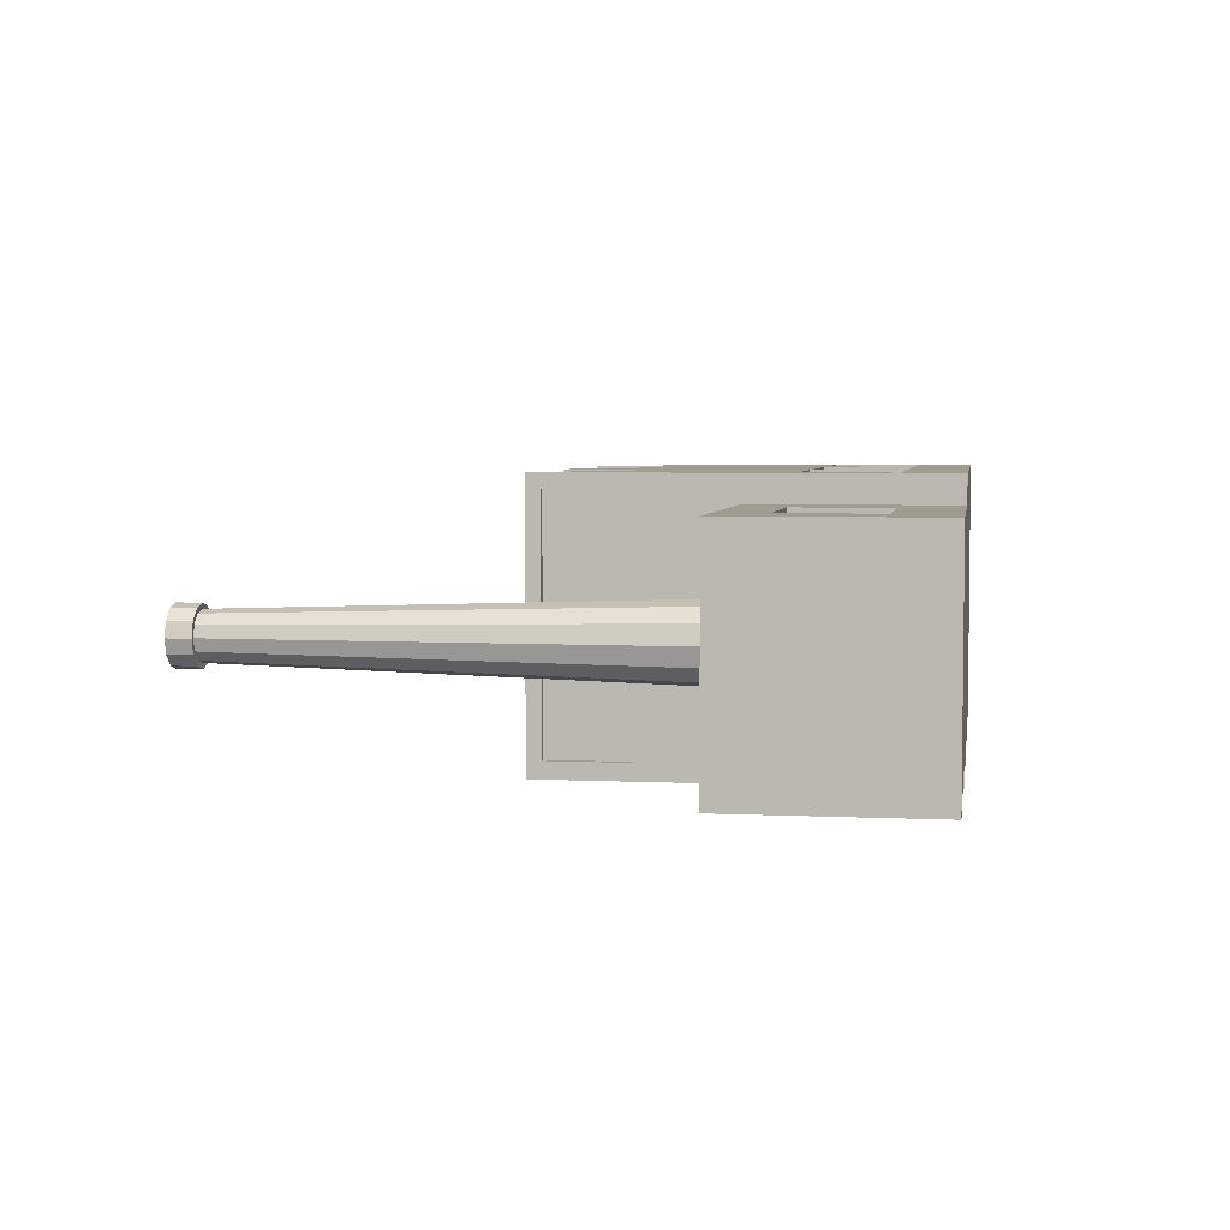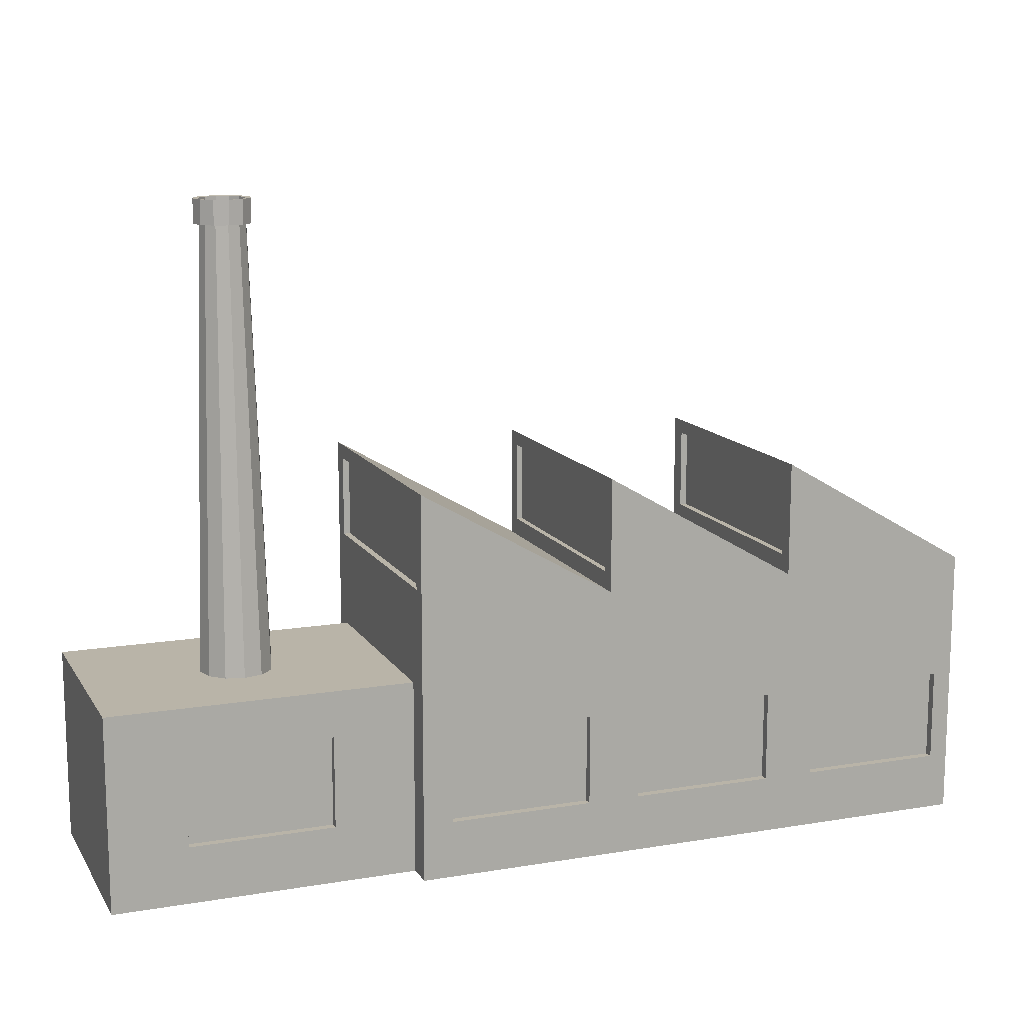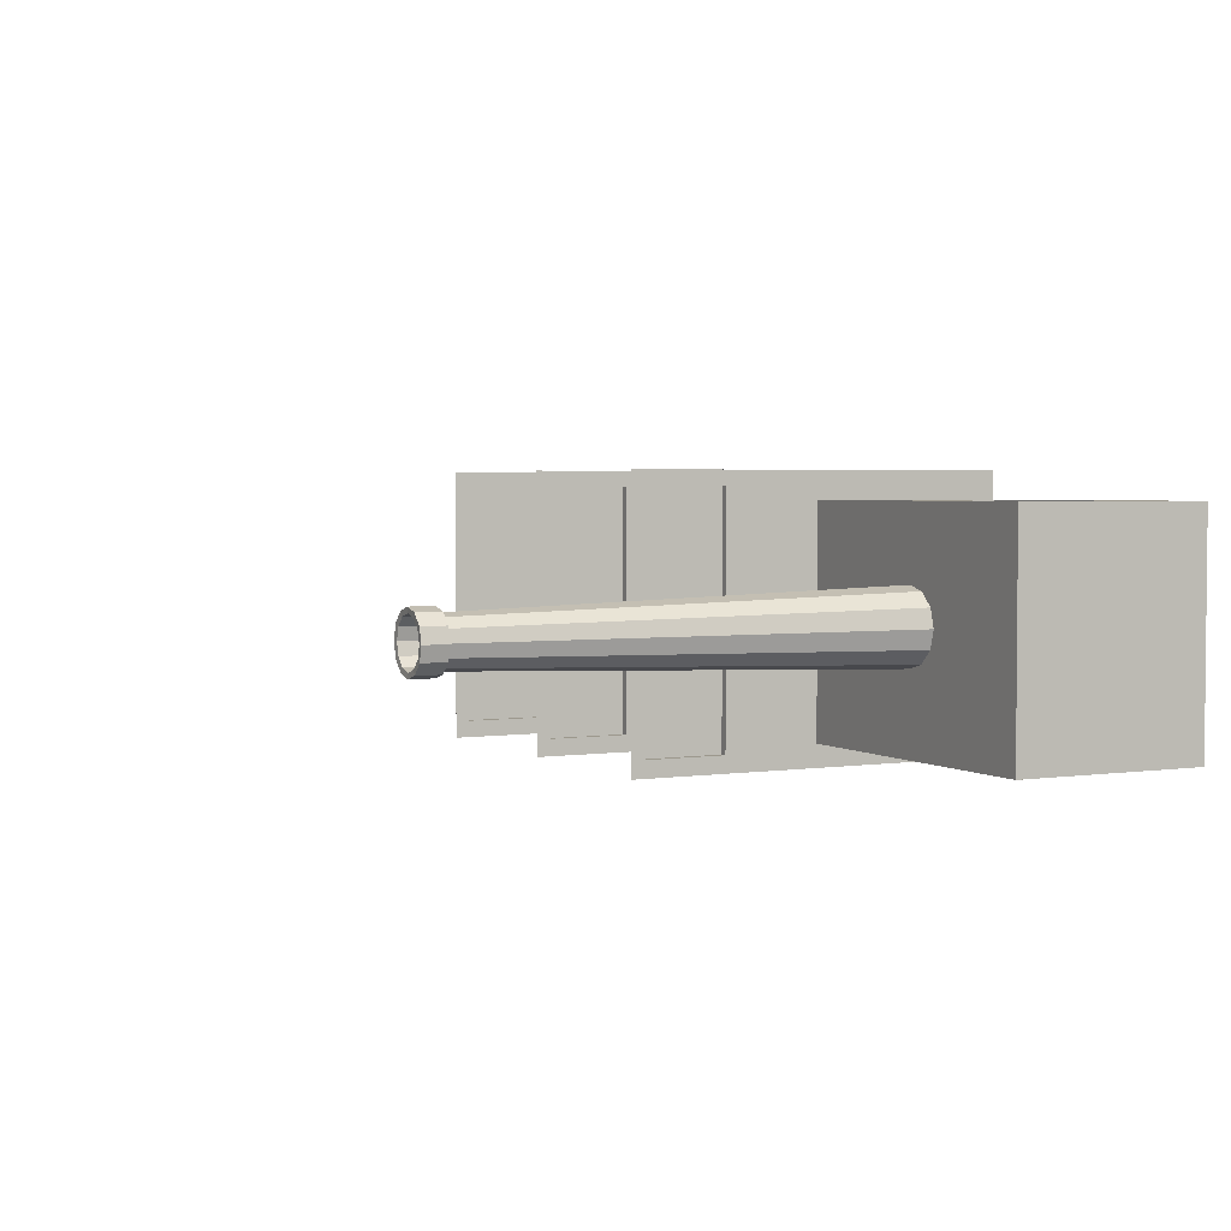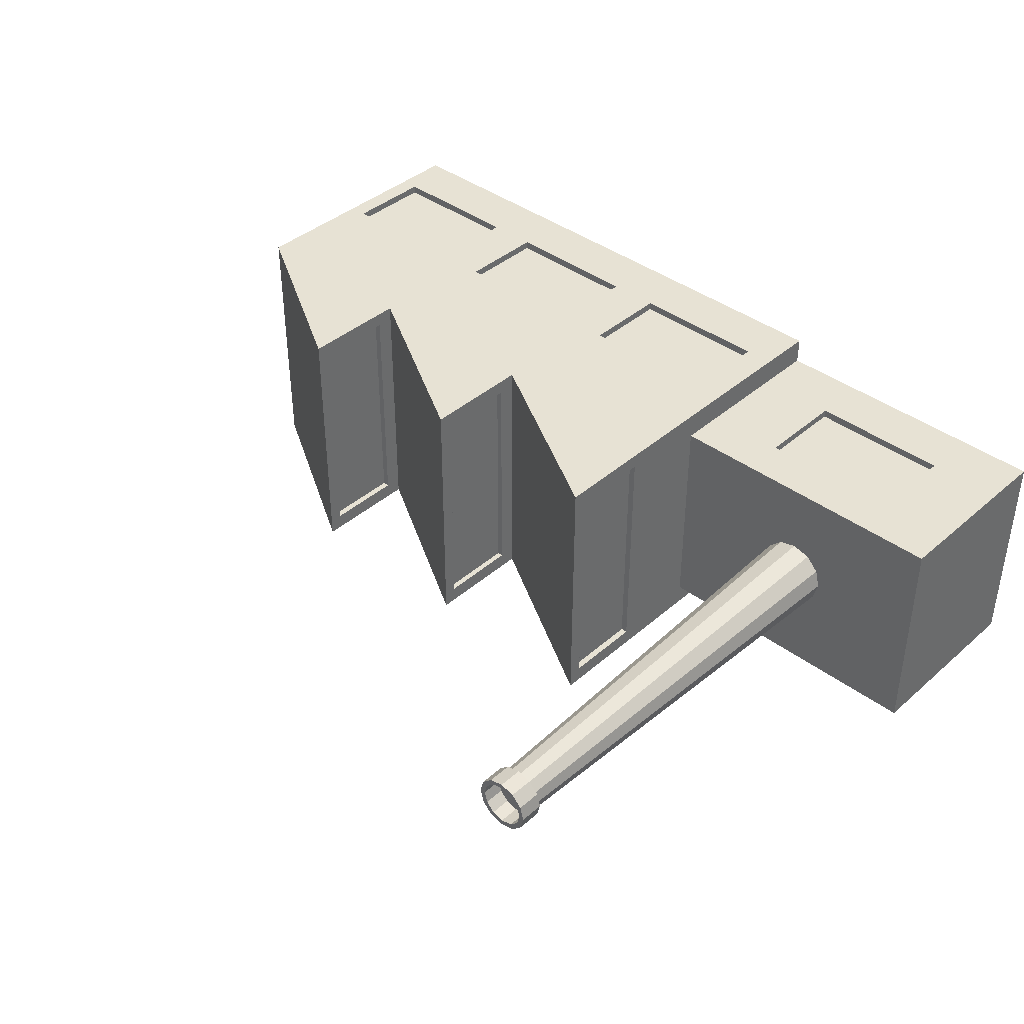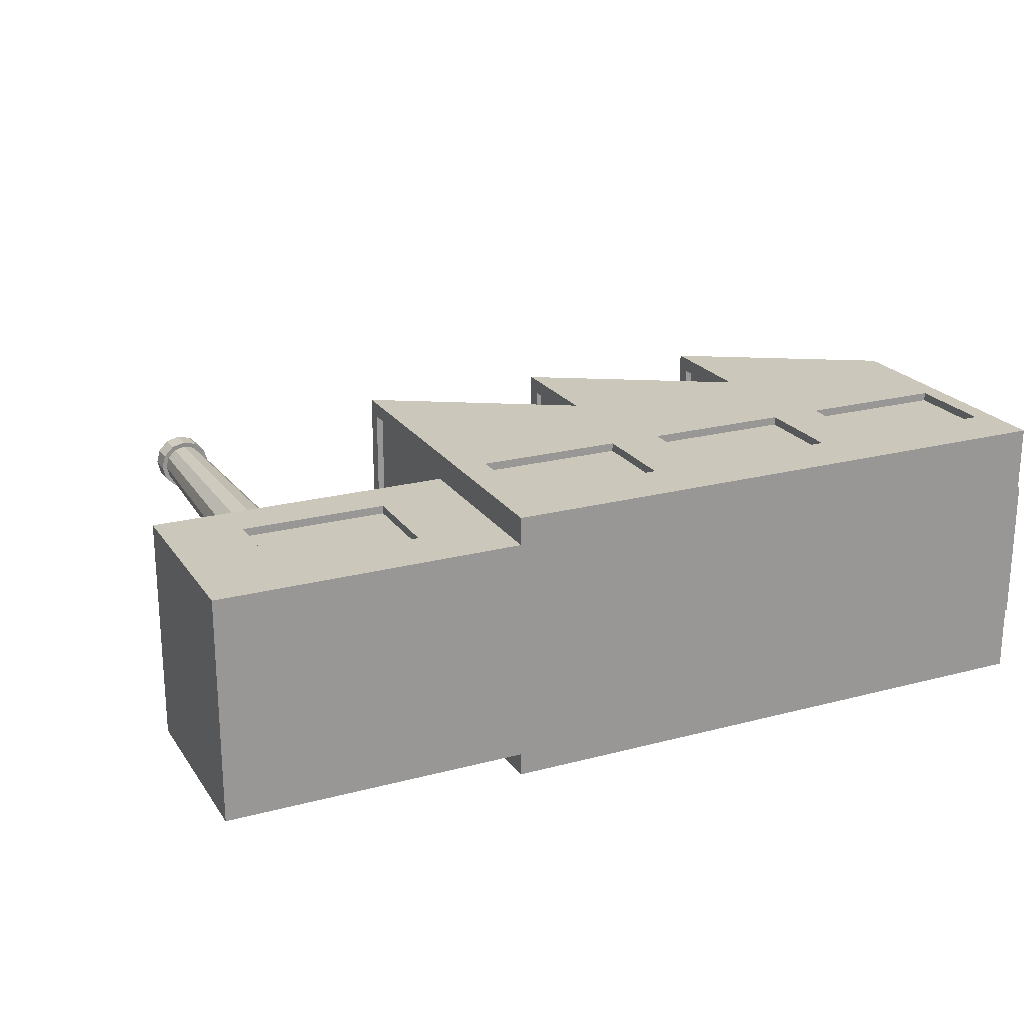
<metadata>
{"format":"obj","ext":"obj","renderer":"f3d","projection":"perspective","resolution":1024,"background":"white","views":[{"elev":4.4,"azim":-81.1,"up":"+Z"},{"elev":13.1,"azim":-20.9,"up":"+Y"},{"elev":3.1,"azim":-117.0,"up":"+Z"},{"elev":39.8,"azim":-137.0,"up":"+Z"},{"elev":21.7,"azim":-25.0,"up":"+Z"}]}
</metadata>
<code>
v 0 0 0.7589
v 0 0.966 0.7589
v 0 0 -0.7589
v 0 0.966 -0.7589
v 0 0 0.3794
v 0 0 0
v 0 0 -0.3794
v 0 1.281 -0.3794
v 0 1.373 0
v 0 1.281 0.3794
v -2.008 3.056 1.281
v -2.008 3.912 1.281
v -2.008 3.056 -1.26
v -2.008 3.912 -1.26
v -4.075 3.056 1.281
v -4.075 3.912 1.281
v -4.075 3.056 -1.26
v -4.075 3.912 -1.26
v -6.123 3.056 1.281
v -6.123 3.912 1.281
v -6.123 3.056 -1.26
v -6.123 3.912 -1.26
v -8.562 0.5941 1.065
v -8.562 1.56 1.065
v -7.044 0.5941 1.065
v -7.044 1.56 1.065
v -1.745 0.5941 -1.38
v -1.745 1.56 -1.38
v -0.2273 0.5941 -1.38
v -0.2273 1.56 -1.38
v -3.8 0.5941 -1.38
v -3.8 1.56 -1.38
v -2.282 0.5941 -1.38
v -2.282 1.56 -1.38
v -5.876 0.5941 -1.38
v -5.876 1.56 -1.38
v -4.358 0.5941 -1.38
v -4.358 1.56 -1.38
v -8.562 0.5941 -1.134
v -8.562 1.56 -1.134
v -7.044 0.5941 -1.134
v -7.044 1.56 -1.134
v -1.742 0.5949 1.35
v -1.742 1.55 1.35
v -0.2219 0.5949 1.35
v -0.2219 1.55 1.35
v -3.803 0.5949 1.35
v -3.803 1.55 1.35
v -2.283 0.5949 1.35
v -2.283 1.55 1.35
v -5.877 0.5949 1.35
v -5.877 1.55 1.35
v -4.357 0.5949 1.35
v -4.357 1.55 1.35
v -0.02353 -0.004274 -1.437
v -6.193 -0.004274 1.437
v -6.193 -0.004274 -1.437
v -0.02353 2.869 1.437
v -6.193 2.869 -1.437
v -2.08 -0.004274 -1.437
v -4.137 -0.004274 -1.437
v -2.08 -0.004274 1.437
v -4.137 -0.004274 1.437
v -2.08 2.869 -1.437
v -4.137 2.869 -1.437
v -6.193 2.869 1.437
v -0.02352 2.869 -1.437
v -2.08 2.869 1.437
v -6.193 4.062 -1.437
v -6.193 4.062 1.437
v -4.137 2.869 1.437
v -2.08 4.062 -1.437
v -4.137 4.062 -1.437
v -0.02353 -0.004274 1.437
v -2.08 4.062 1.437
v -4.137 4.062 1.437
v -4.357 1.55 1.437
v -4.357 0.5949 1.437
v -5.877 0.5949 1.437
v -5.877 1.55 1.437
v -2.283 1.55 1.437
v -2.283 0.5949 1.437
v -3.803 0.5949 1.437
v -3.803 1.55 1.437
v -0.2219 1.55 1.437
v -0.2219 0.5949 1.437
v -1.742 0.5949 1.437
v -1.742 1.55 1.437
v -6.193 2.045 -1.437
v -2.08 2.045 -1.437
v -4.137 2.045 -1.437
v -0.02352 2.045 -1.437
v -0.02353 2.045 1.437
v -6.193 2.045 1.437
v -6.193 -0.004274 1.437
v -6.193 -0.004274 -1.437
v -6.193 2.045 -1.437
v -6.193 2.045 1.437
v -6.193 -0.004274 1.149
v -6.193 -0.004274 -1.2
v -6.193 2.045 -1.2
v -6.193 2.045 1.149
v -9.36 -0.004274 1.149
v -9.36 -0.004274 -1.2
v -9.36 2.045 -1.2
v -9.36 2.045 1.149
v -7.761 0.8723 -0.4048
v -7.761 6.662 -0.2295
v -7.553 0.8723 -0.3491
v -7.641 6.662 -0.1973
v -7.401 0.8723 -0.197
v -7.553 6.662 -0.1093
v -7.345 0.8723 0.01085
v -7.521 6.662 0.01085
v -7.401 0.8723 0.2187
v -7.553 6.662 0.131
v -7.553 0.8723 0.3708
v -7.641 6.662 0.219
v -7.761 0.8723 0.4265
v -7.761 6.662 0.2512
v -7.969 0.8723 0.3708
v -7.881 6.662 0.219
v -8.121 0.8723 0.2187
v -7.969 6.662 0.131
v -8.177 0.8723 0.01085
v -8.001 6.662 0.01085
v -8.121 0.8723 -0.197
v -7.969 6.662 -0.1093
v -7.969 0.8723 -0.3491
v -7.881 6.662 -0.1973
v -7.641 6.662 -0.1973
v -7.761 6.662 -0.2295
v -7.553 6.662 -0.1093
v -7.521 6.662 0.01085
v -7.553 6.662 0.131
v -7.641 6.662 0.219
v -7.761 6.662 0.2512
v -7.881 6.662 0.219
v -7.969 6.662 0.131
v -8.001 6.662 0.01085
v -7.969 6.662 -0.1093
v -7.881 6.662 -0.1973
v -7.641 6.695 -0.1973
v -7.761 6.695 -0.2295
v -7.553 6.695 -0.1093
v -7.521 6.695 0.01085
v -7.553 6.695 0.131
v -7.641 6.695 0.219
v -7.761 6.695 0.2512
v -7.881 6.695 0.219
v -7.969 6.695 0.131
v -8.001 6.695 0.01085
v -7.969 6.695 -0.1093
v -7.881 6.695 -0.1973
v -7.641 6.695 -0.1973
v -7.761 6.695 -0.2295
v -7.553 6.695 -0.1093
v -7.521 6.695 0.01085
v -7.553 6.695 0.131
v -7.641 6.695 0.219
v -7.761 6.695 0.2512
v -7.881 6.695 0.219
v -7.969 6.695 0.131
v -8.001 6.695 0.01085
v -7.969 6.695 -0.1093
v -7.881 6.695 -0.1973
v -7.614 6.658 -0.2448
v -7.761 6.658 -0.2843
v -7.505 6.658 -0.1367
v -7.466 6.658 0.01085
v -7.505 6.658 0.1584
v -7.614 6.658 0.2665
v -7.761 6.658 0.306
v -7.909 6.658 0.2665
v -8.017 6.658 0.1584
v -8.056 6.658 0.01085
v -8.017 6.658 -0.1367
v -7.909 6.658 -0.2448
v -7.614 6.699 -0.2448
v -7.761 6.699 -0.2843
v -7.505 6.699 -0.1367
v -7.466 6.699 0.01085
v -7.505 6.699 0.1584
v -7.614 6.699 0.2665
v -7.761 6.699 0.306
v -7.909 6.699 0.2665
v -8.017 6.699 0.1584
v -8.056 6.699 0.01085
v -8.017 6.699 -0.1367
v -7.909 6.699 -0.2448
v -7.641 6.903 -0.1973
v -7.761 6.903 -0.2295
v -7.553 6.903 -0.1093
v -7.521 6.903 0.01085
v -7.553 6.903 0.131
v -7.641 6.903 0.219
v -7.761 6.903 0.2512
v -7.881 6.903 0.219
v -7.969 6.903 0.131
v -8.001 6.903 0.01085
v -7.969 6.903 -0.1093
v -7.881 6.903 -0.1973
v -7.466 6.907 0.01085
v -8.017 6.907 -0.1367
v -7.614 6.907 -0.2448
v -7.505 6.907 -0.1367
v -8.017 6.907 0.1584
v -8.056 6.907 0.01085
v -7.761 6.907 -0.2843
v -7.505 6.907 0.1584
v -7.614 6.907 0.2665
v -7.761 6.907 0.306
v -7.909 6.907 0.2665
v -7.909 6.907 -0.2448
v -7.044 1.56 -1.2
v -7.044 0.5941 -1.2
v -8.562 0.5941 -1.2
v -8.562 1.56 -1.2
v -4.358 1.56 -1.437
v -4.358 0.5941 -1.437
v -5.876 0.5941 -1.437
v -5.876 1.232 -1.437
v -5.876 1.56 -1.437
v -4.358 0.9225 -1.437
v -2.282 1.56 -1.437
v -2.282 0.5941 -1.437
v -3.8 0.5941 -1.437
v -3.8 1.232 -1.437
v -3.8 1.56 -1.437
v -2.282 0.9225 -1.437
v -0.2273 1.56 -1.437
v -0.2273 0.5941 -1.437
v -1.745 0.5941 -1.437
v -1.745 1.232 -1.437
v -1.745 1.56 -1.437
v -0.2273 0.9225 -1.437
v -7.044 1.56 1.149
v -7.044 0.5941 1.149
v -8.562 0.5941 1.149
v -8.562 1.56 1.149
v -4.137 3.056 1.281
v -4.137 3.912 1.281
v -2.08 3.912 1.281
v -6.193 3.912 1.281
v -2.08 3.056 1.281
v -6.193 3.056 1.281
v -2.08 3.056 -1.26
v -4.137 3.056 -1.26
v -2.08 3.912 -1.26
v -4.137 3.912 -1.26
v -6.193 3.056 -1.26
v -6.193 3.912 -1.26
v -0.02353 1.281 0.3794
v -0.02353 0.966 0.7589
v -0.02353 0 0.7589
v -0.02353 0 0.3794
v -0.02352 1.373 0
v -0.02352 1.281 -0.3794
v -0.02353 0 0
v -0.02353 0 -0.7589
v -0.02353 0 -0.3794
v -0.02352 0.966 -0.7589
f 1 254 255
f 5 2 1
f 4 7 3
f 8 6 7
f 6 10 5
f 245 12 11
f 11 14 13
f 241 16 15
f 15 18 17
f 246 20 19
f 19 22 21
f 25 24 23
f 238 26 25
f 239 25 23
f 237 24 26
f 234 235 28
f 27 30 29
f 228 229 32
f 31 34 33
f 222 223 36
f 35 38 37
f 217 40 39
f 39 42 41
f 45 44 43
f 86 46 45
f 87 45 43
f 85 44 46
f 49 48 47
f 82 50 49
f 83 49 47
f 81 48 50
f 53 52 51
f 78 54 53
f 79 53 51
f 77 52 54
f 63 57 61
f 251 59 66
f 67 93 92
f 80 77 71
f 66 89 94
f 91 223 89
f 92 235 90
f 90 229 91
f 74 93 86
f 62 81 82
f 59 69 65
f 69 71 65
f 74 60 55
f 62 61 60
f 71 70 66
f 72 58 67
f 64 72 67
f 247 64 68
f 58 75 68
f 73 68 64
f 65 73 64
f 248 65 71
f 68 76 71
f 51 80 79
f 79 63 78
f 84 68 71
f 47 84 83
f 88 58 68
f 43 88 87
f 90 65 64
f 92 64 67
f 65 89 59
f 56 98 95
f 257 92 93
f 98 101 102
f 57 95 96
f 89 96 97
f 94 97 98
f 99 238 103
f 96 101 97
f 98 99 95
f 96 99 100
f 106 104 103
f 99 104 100
f 102 105 106
f 101 215 105
f 108 109 107
f 110 111 109
f 112 113 111
f 114 115 113
f 116 117 115
f 117 120 119
f 120 121 119
f 122 123 121
f 124 125 123
f 126 127 125
f 114 133 134
f 128 129 127
f 130 107 129
f 113 121 129
f 137 172 173
f 130 141 142
f 112 131 133
f 128 140 141
f 126 139 140
f 124 138 139
f 122 137 138
f 120 136 137
f 118 135 136
f 116 134 135
f 108 142 132
f 110 132 131
f 150 161 162
f 147 194 146
f 181 203 182
f 136 171 172
f 154 201 153
f 142 168 132
f 188 204 189
f 135 170 171
f 146 193 145
f 141 178 142
f 179 206 181
f 133 170 134
f 165 161 157
f 147 158 159
f 154 165 166
f 143 156 155
f 151 162 163
f 148 159 160
f 144 166 156
f 145 155 157
f 152 163 164
f 149 160 161
f 146 157 158
f 153 164 165
f 173 186 174
f 170 183 171
f 177 190 178
f 168 179 167
f 174 187 175
f 171 184 172
f 178 180 168
f 167 181 169
f 175 188 176
f 172 185 173
f 169 182 170
f 176 189 177
f 153 200 152
f 187 208 188
f 137 174 138
f 145 191 143
f 139 174 175
f 132 167 131
f 180 205 179
f 139 176 140
f 131 169 133
f 152 199 151
f 140 177 141
f 186 207 187
f 195 203 194
f 201 214 204
f 193 203 206
f 200 204 208
f 193 205 191
f 200 207 199
f 202 209 214
f 196 210 195
f 197 211 196
f 198 212 197
f 199 213 198
f 191 209 192
f 189 214 190
f 144 202 154
f 182 210 183
f 148 195 147
f 190 209 180
f 183 211 184
f 149 196 148
f 184 212 185
f 150 197 149
f 185 213 186
f 151 198 150
f 143 192 144
f 41 215 216
f 217 41 216
f 216 100 104
f 42 218 215
f 38 219 224
f 221 220 61
f 35 220 221
f 38 223 219
f 34 225 230
f 227 226 60
f 31 226 227
f 34 229 225
f 30 231 236
f 233 232 55
f 27 232 233
f 231 28 235
f 106 239 240
f 239 24 240
f 13 249 247
f 249 12 243
f 17 250 248
f 22 244 252
f 15 248 241
f 21 252 251
f 250 16 242
f 249 75 72
f 252 70 69
f 19 251 246
f 11 247 245
f 250 76 73
f 258 9 8
f 256 1 255
f 262 3 260
f 254 10 253
f 258 4 262
f 261 6 259
f 255 74 256
f 253 9 257
f 259 5 256
f 260 7 261
f 1 2 254
f 5 10 2
f 4 8 7
f 8 9 6
f 6 9 10
f 245 243 12
f 11 12 14
f 241 242 16
f 15 16 18
f 246 244 20
f 19 20 22
f 25 26 24
f 238 237 26
f 239 238 25
f 237 240 24
f 28 27 234
f 27 233 234
f 27 28 30
f 32 31 228
f 31 227 228
f 31 32 34
f 36 35 222
f 35 221 222
f 35 36 38
f 217 218 40
f 39 40 42
f 45 46 44
f 86 85 46
f 87 86 45
f 85 88 44
f 49 50 48
f 82 81 50
f 83 82 49
f 81 84 48
f 53 54 52
f 78 77 54
f 79 78 53
f 77 80 52
f 63 56 57
f 66 70 246
f 70 244 246
f 246 251 66
f 67 58 93
f 78 63 77
f 63 71 77
f 71 66 94
f 94 56 79
f 94 79 80
f 94 80 71
f 66 59 89
f 91 61 224
f 91 224 219
f 223 222 89
f 91 219 223
f 92 55 236
f 92 236 231
f 235 234 90
f 92 231 235
f 90 60 230
f 90 230 225
f 229 228 91
f 90 225 229
f 93 58 85
f 86 87 74
f 87 62 74
f 93 85 86
f 62 68 81
f 82 83 62
f 83 63 62
f 69 70 71
f 74 62 60
f 62 63 61
f 72 75 58
f 68 75 245
f 75 243 245
f 245 247 68
f 73 76 68
f 71 76 241
f 76 242 241
f 241 248 71
f 51 52 80
f 79 56 63
f 71 63 84
f 63 83 84
f 84 81 68
f 47 48 84
f 68 62 88
f 62 87 88
f 88 85 58
f 43 44 88
f 90 91 65
f 92 90 64
f 65 91 89
f 56 94 98
f 262 55 92
f 93 74 254
f 74 255 254
f 258 262 92
f 257 258 92
f 93 254 253
f 253 257 93
f 98 97 101
f 57 56 95
f 89 57 96
f 94 89 97
f 99 102 238
f 102 237 238
f 238 239 103
f 96 100 101
f 98 102 99
f 96 95 99
f 106 105 104
f 99 103 104
f 102 101 105
f 101 100 216
f 215 218 105
f 101 216 215
f 108 110 109
f 110 112 111
f 112 114 113
f 114 116 115
f 116 118 117
f 117 118 120
f 120 122 121
f 122 124 123
f 124 126 125
f 126 128 127
f 114 112 133
f 128 130 129
f 130 108 107
f 129 107 113
f 107 109 113
f 109 111 113
f 113 115 117
f 117 119 113
f 119 121 113
f 121 123 125
f 125 127 129
f 121 125 129
f 137 136 172
f 130 128 141
f 112 110 131
f 128 126 140
f 126 124 139
f 124 122 138
f 122 120 137
f 120 118 136
f 118 116 135
f 116 114 134
f 108 130 142
f 110 108 132
f 150 149 161
f 147 195 194
f 181 206 203
f 136 135 171
f 154 202 201
f 142 178 168
f 188 208 204
f 135 134 170
f 146 194 193
f 141 177 178
f 179 205 206
f 133 169 170
f 157 155 165
f 155 156 165
f 156 166 165
f 165 164 163
f 163 162 165
f 162 161 165
f 161 160 159
f 159 158 161
f 158 157 161
f 147 146 158
f 154 153 165
f 143 144 156
f 151 150 162
f 148 147 159
f 144 154 166
f 145 143 155
f 152 151 163
f 149 148 160
f 146 145 157
f 153 152 164
f 173 185 186
f 170 182 183
f 177 189 190
f 168 180 179
f 174 186 187
f 171 183 184
f 178 190 180
f 167 179 181
f 175 187 188
f 172 184 185
f 169 181 182
f 176 188 189
f 153 201 200
f 187 207 208
f 137 173 174
f 145 193 191
f 139 138 174
f 132 168 167
f 180 209 205
f 139 175 176
f 131 167 169
f 152 200 199
f 140 176 177
f 186 213 207
f 195 210 203
f 201 202 214
f 193 194 203
f 200 201 204
f 193 206 205
f 200 208 207
f 202 192 209
f 196 211 210
f 197 212 211
f 198 213 212
f 199 207 213
f 191 205 209
f 189 204 214
f 144 192 202
f 182 203 210
f 148 196 195
f 190 214 209
f 183 210 211
f 149 197 196
f 184 211 212
f 150 198 197
f 185 212 213
f 151 199 198
f 143 191 192
f 41 42 215
f 217 39 41
f 104 105 217
f 105 218 217
f 217 216 104
f 42 40 218
f 224 220 37
f 37 38 224
f 57 89 222
f 57 222 221
f 220 224 61
f 57 221 61
f 35 37 220
f 38 36 223
f 230 226 33
f 33 34 230
f 61 91 228
f 61 228 227
f 226 230 60
f 61 227 60
f 31 33 226
f 34 32 229
f 236 232 29
f 29 30 236
f 60 90 234
f 60 234 233
f 232 236 55
f 60 233 55
f 27 29 232
f 231 30 28
f 106 103 239
f 240 237 106
f 237 102 106
f 239 23 24
f 13 14 249
f 249 14 12
f 17 18 250
f 22 20 244
f 15 17 248
f 21 22 252
f 250 18 16
f 72 64 247
f 249 243 75
f 72 247 249
f 69 59 251
f 252 244 70
f 69 251 252
f 19 21 251
f 11 13 247
f 73 65 248
f 250 242 76
f 73 248 250
f 258 257 9
f 256 5 1
f 262 4 3
f 254 2 10
f 258 8 4
f 261 7 6
f 55 262 260
f 261 259 55
f 259 256 74
f 55 259 74
f 55 260 261
f 253 10 9
f 259 6 5
f 260 3 7

</code>
